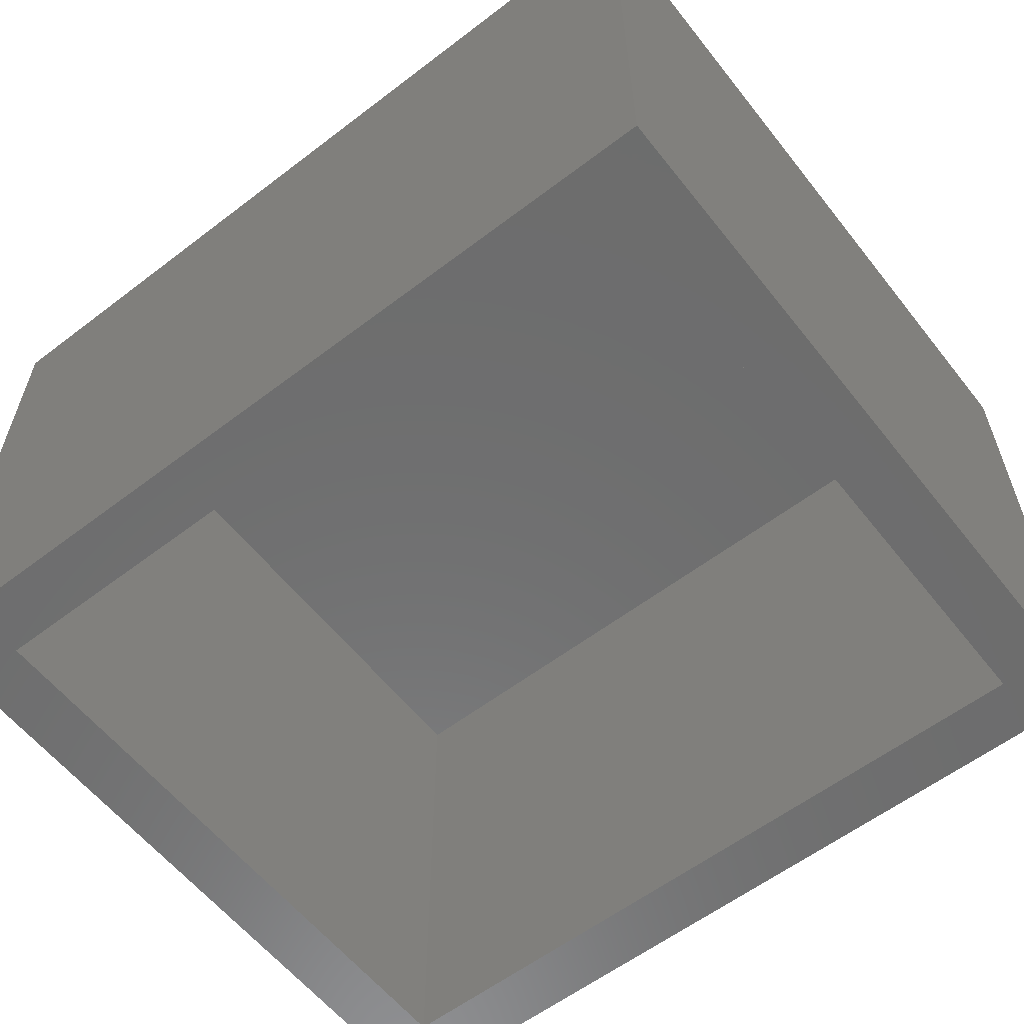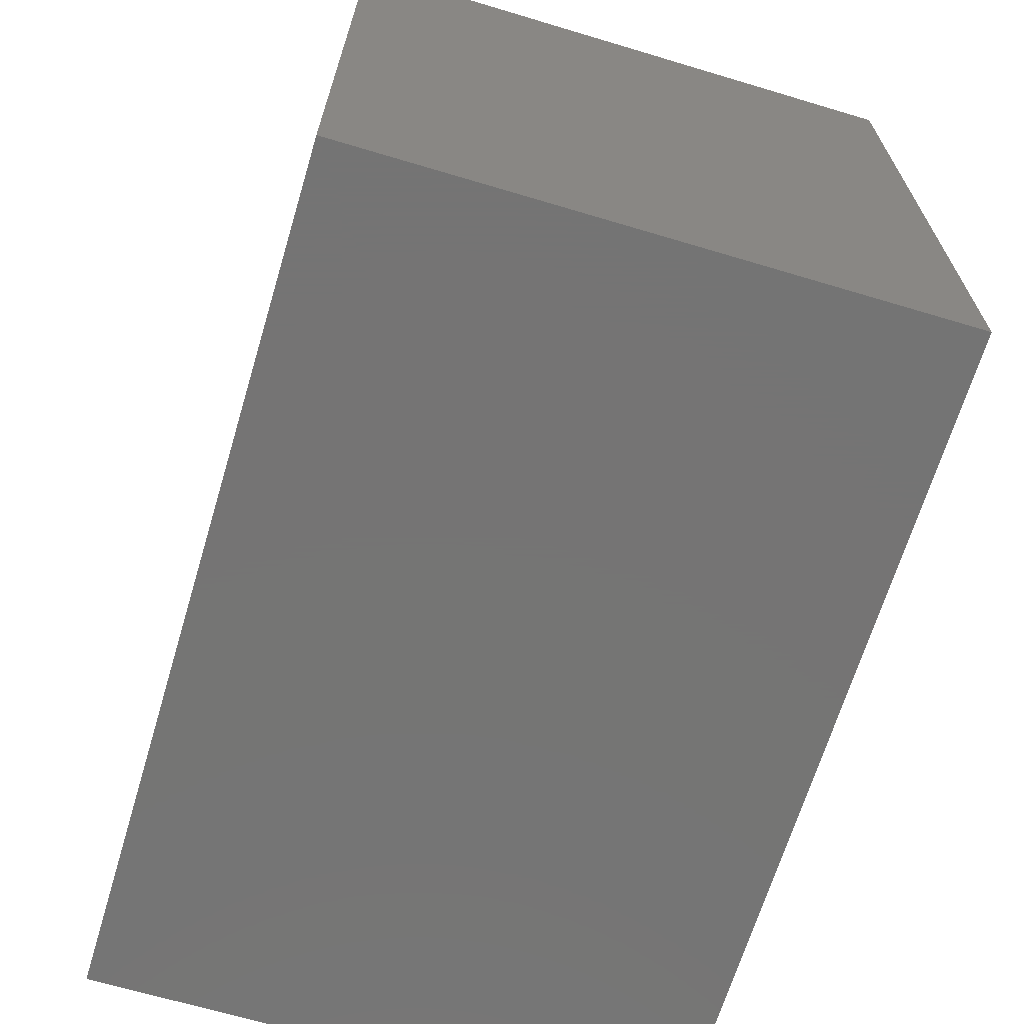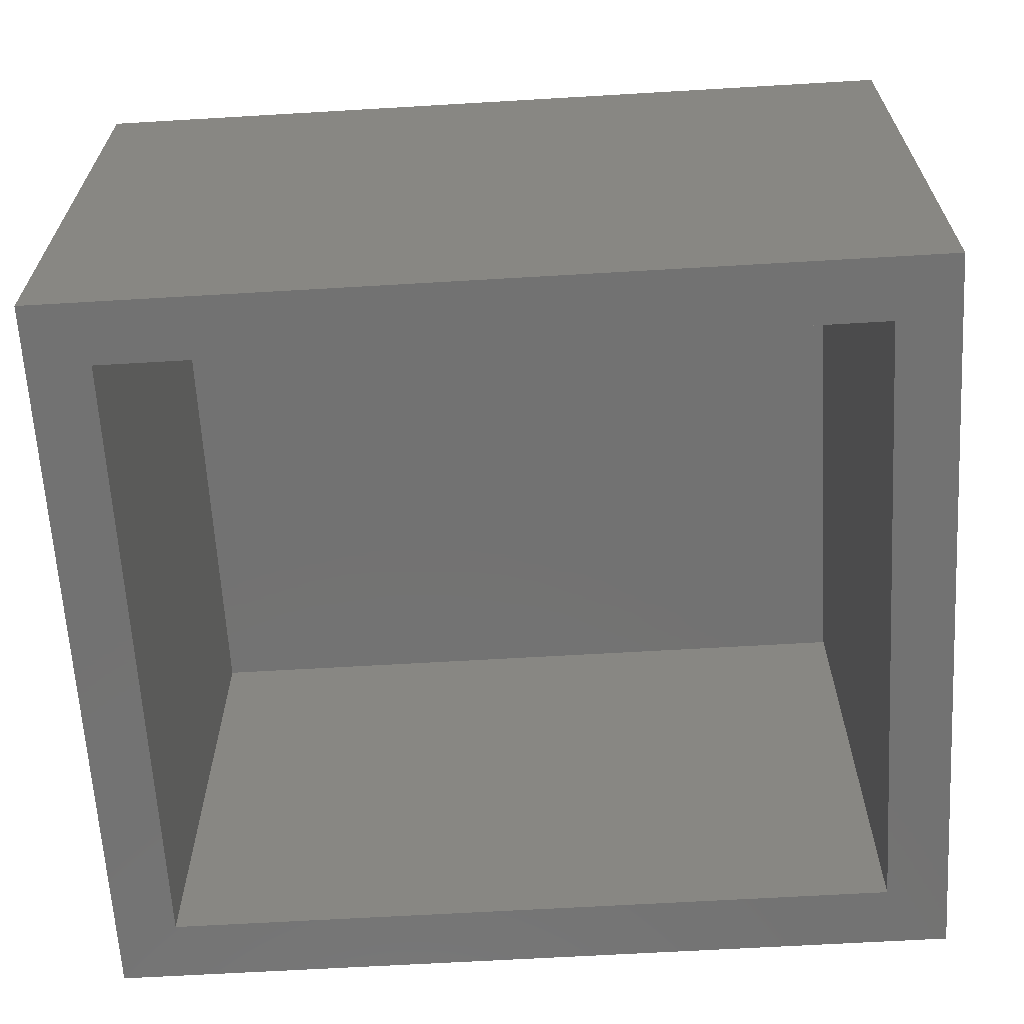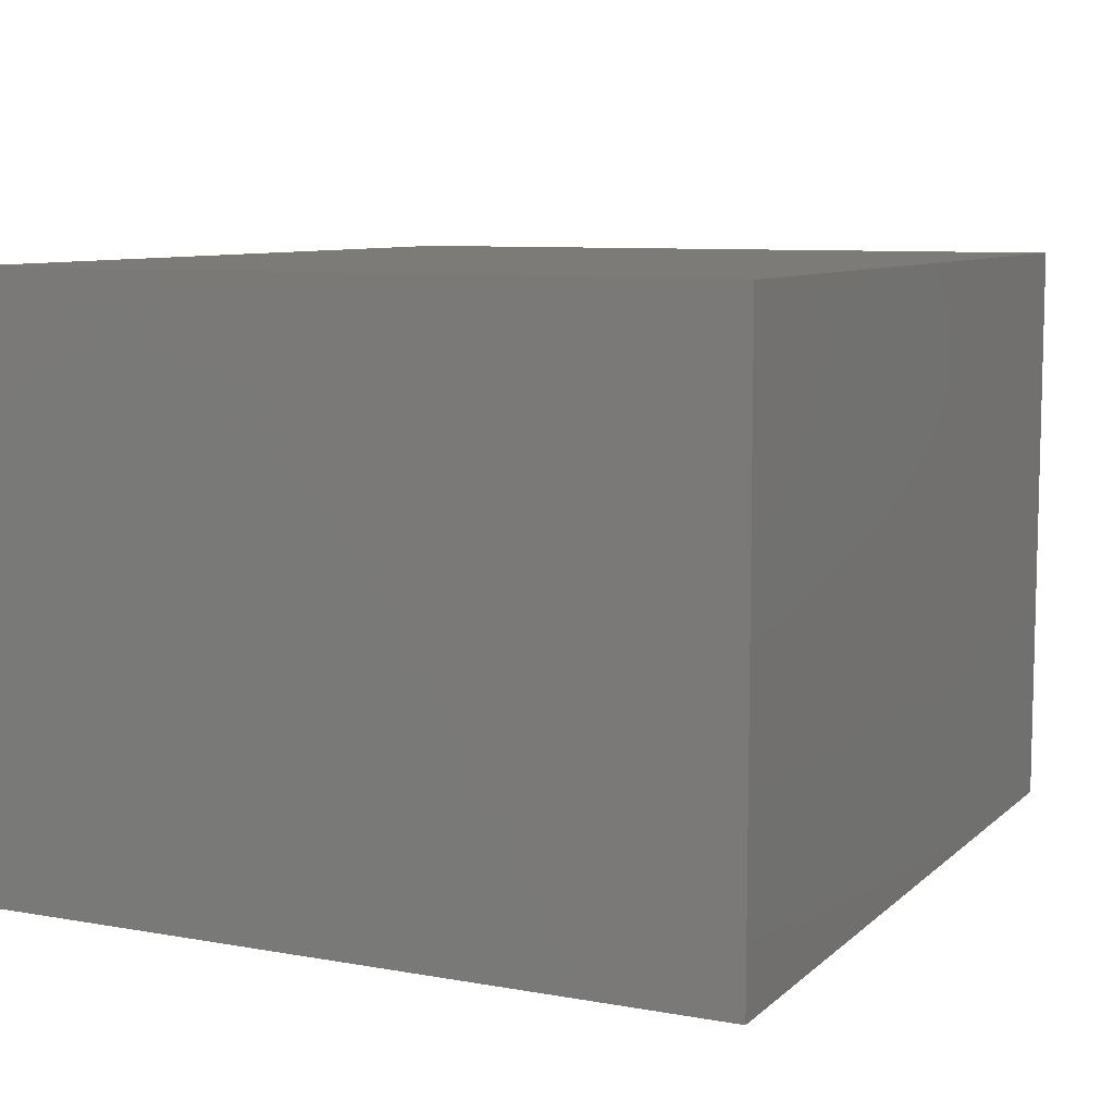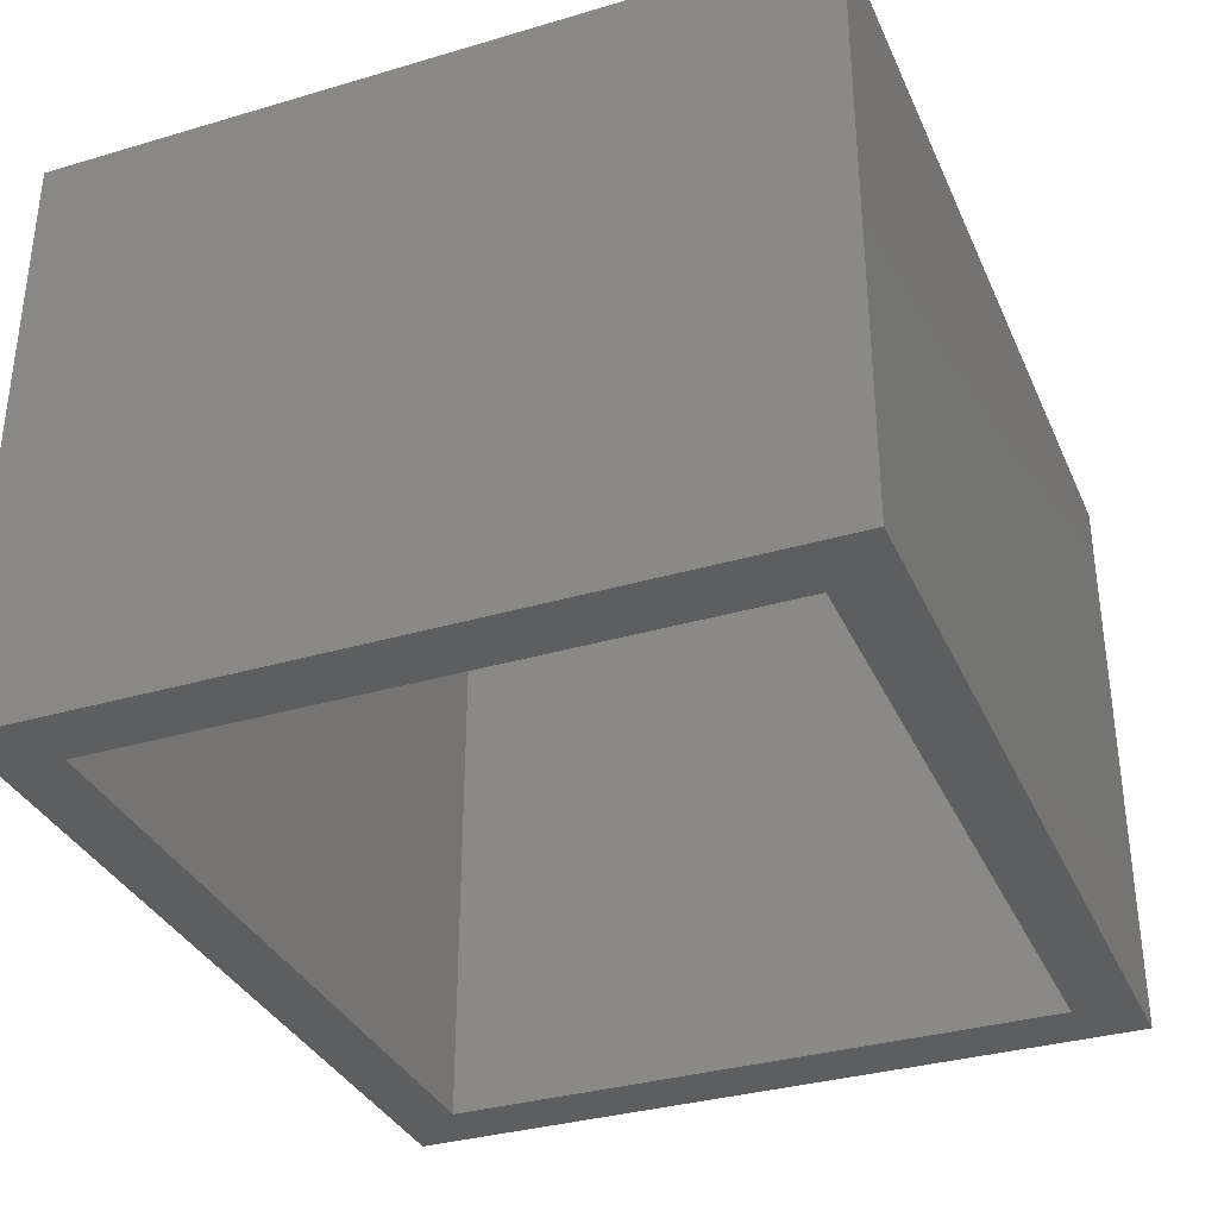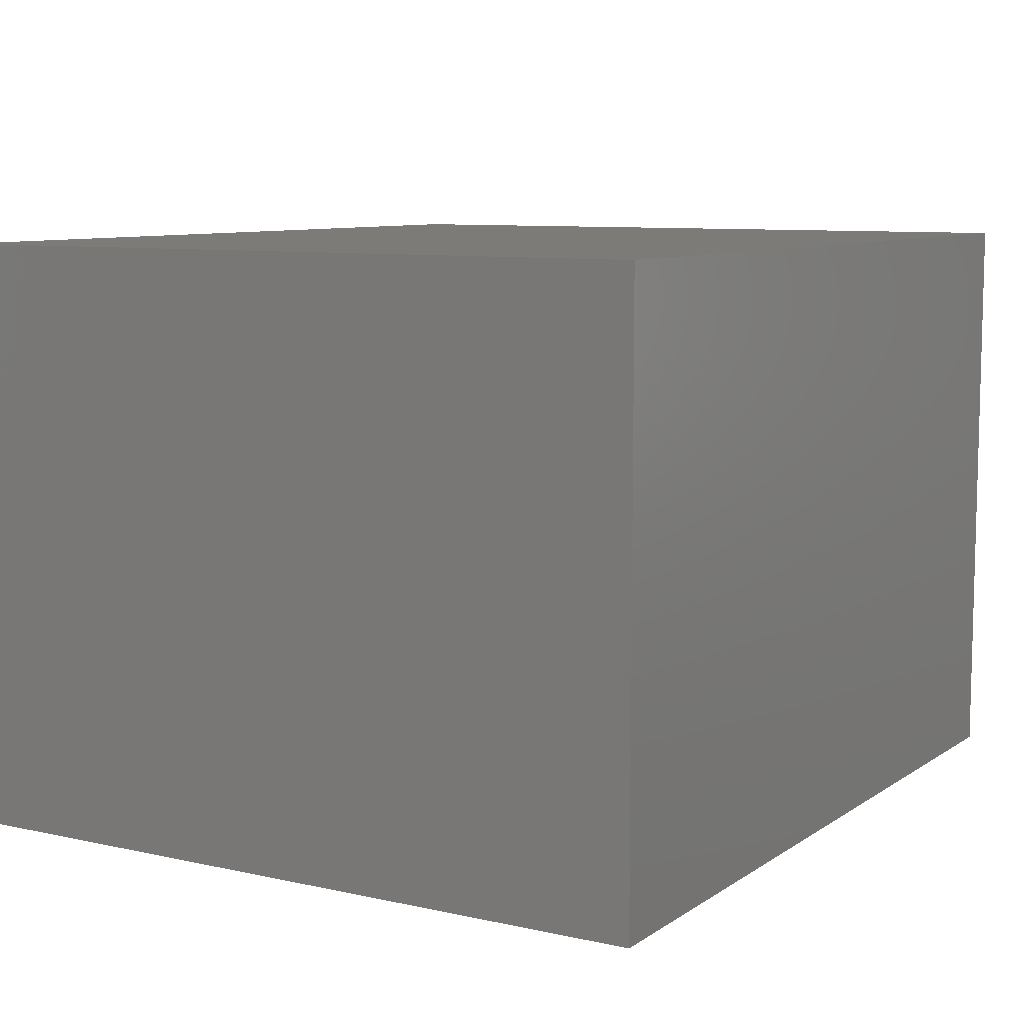
<metadata>
{"format":"stl","ext":"stl","renderer":"f3d","projection":"perspective","resolution":1024,"background":"white","views":[{"elev":-59.2,"azim":-141.9,"up":"+Y"},{"elev":-66.9,"azim":73.3,"up":"+Z"},{"elev":-64.4,"azim":-176.6,"up":"+Y"},{"elev":8.5,"azim":115.8,"up":"+Y"},{"elev":-34.2,"azim":111.7,"up":"+Y"},{"elev":8.7,"azim":120.9,"up":"+Y"}]}
</metadata>
<code>
# stl→obj: 16 verts, 28 faces
v 0.7422 -0.75 -0.6328
v 0.6641 -0.75 -0.5547
v -0.3438 -0.75 -0.6328
v -0.2656 -0.75 -0.5547
v -0.3438 -0.75 0.316
v -0.2656 -0.75 0.2378
v 0.7422 -0.75 0.316
v 0.6641 -0.75 0.2378
v -0.2656 -0.07812 -0.5547
v 0.6641 -0.07812 -0.5547
v 0.6641 -0.07812 0.2378
v -0.2656 -0.07812 0.2378
v -0.3438 0 -0.6328
v -0.3438 1.053e-16 0.316
v 0.7422 6.028e-17 -0.6328
v 0.7422 1.656e-16 0.316
f 1 2 3
f 3 2 4
f 3 4 5
f 5 4 6
f 5 6 7
f 7 6 8
f 7 8 1
f 1 8 2
f 4 2 9
f 9 2 10
f 2 8 10
f 10 8 11
f 8 6 11
f 11 6 12
f 6 4 12
f 12 4 9
f 12 9 11
f 11 9 10
f 13 14 15
f 15 14 16
f 5 14 3
f 3 14 13
f 7 16 5
f 5 16 14
f 1 15 7
f 7 15 16
f 3 13 1
f 1 13 15

</code>
